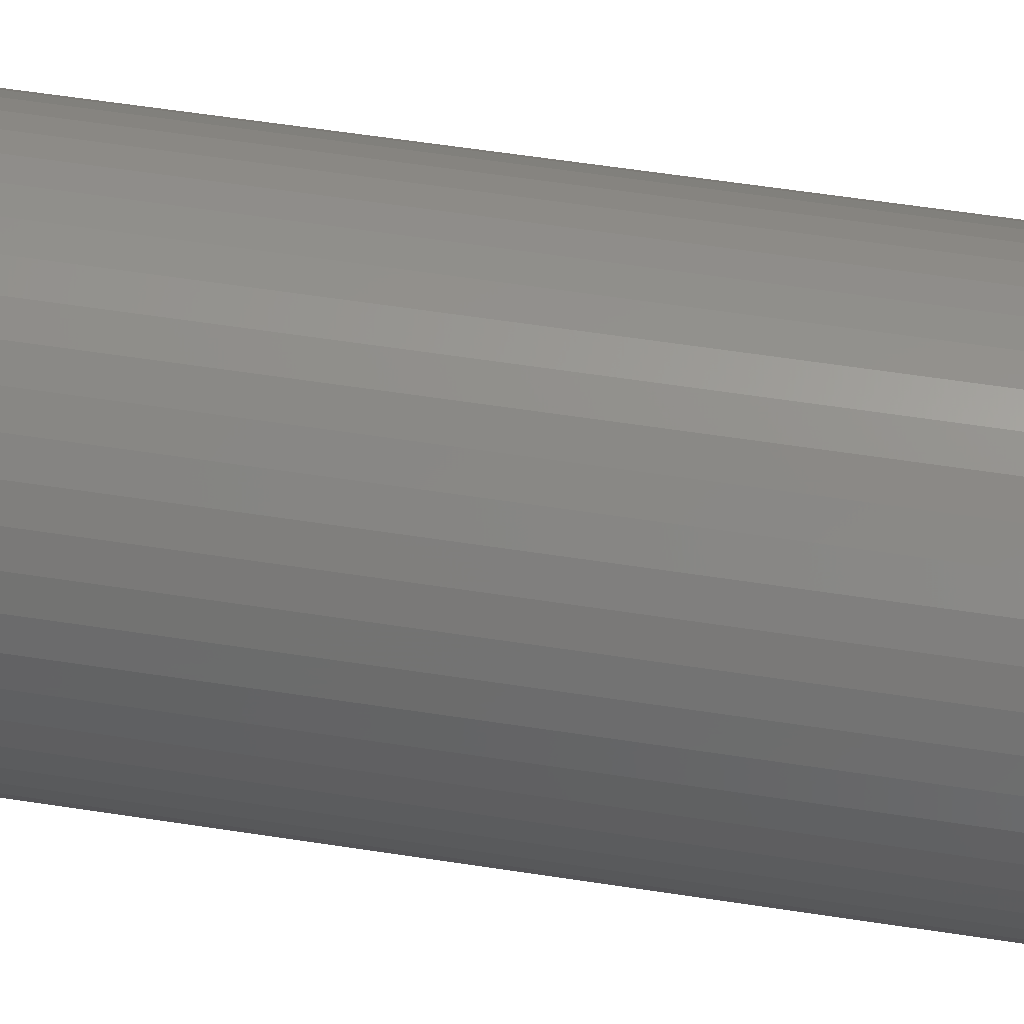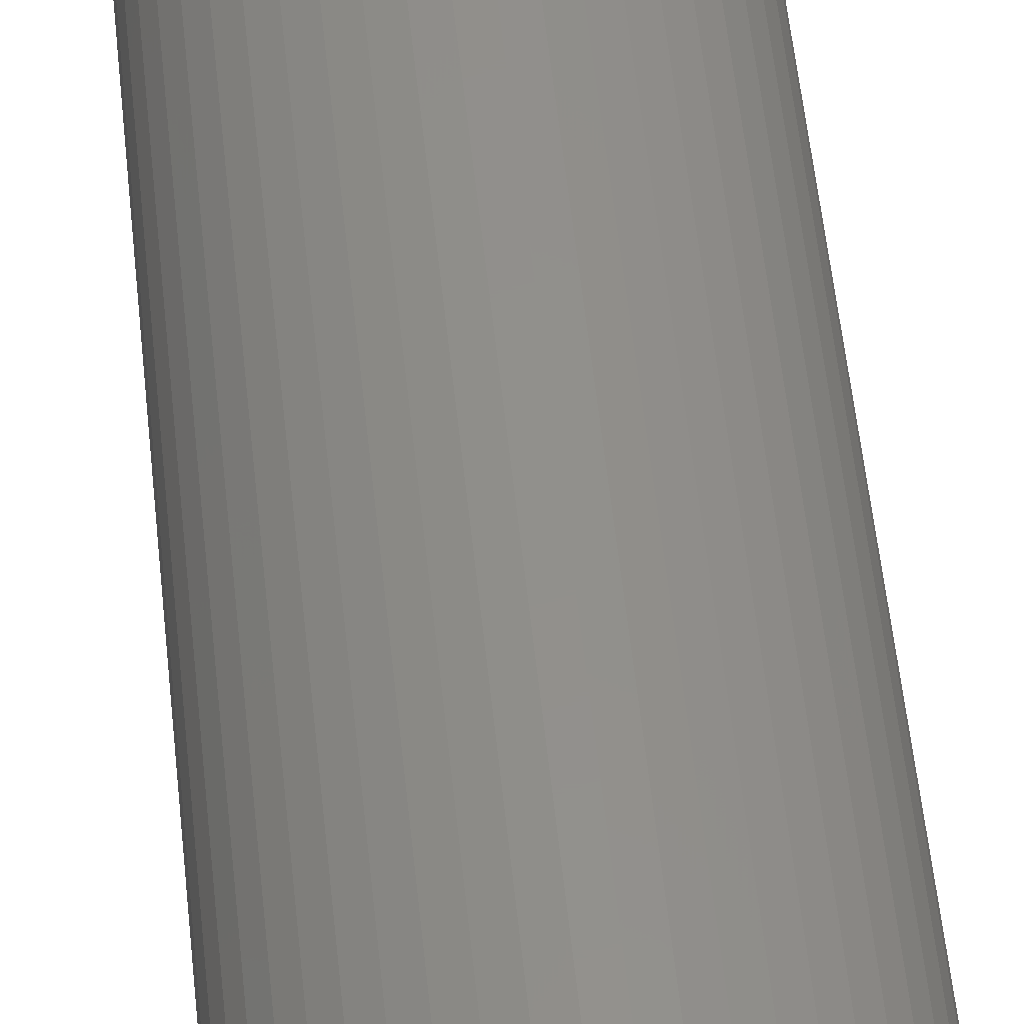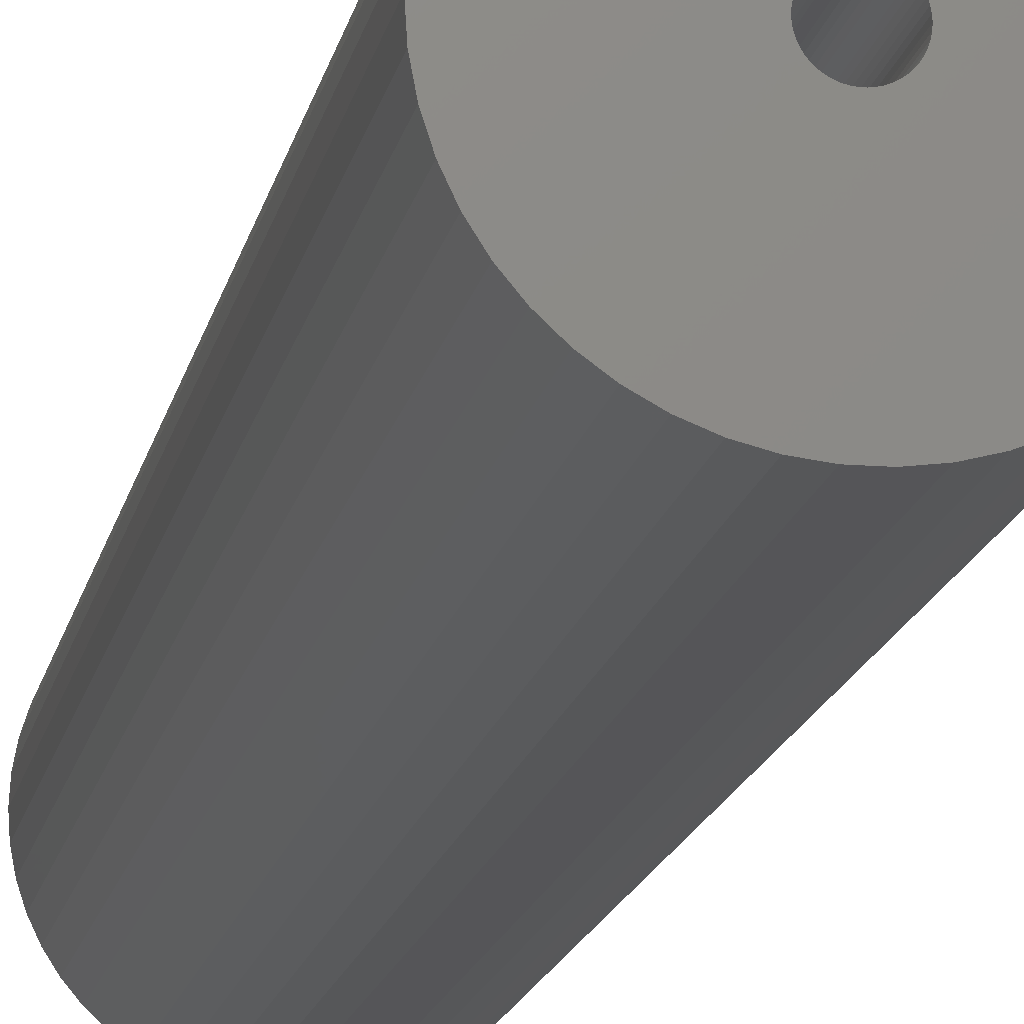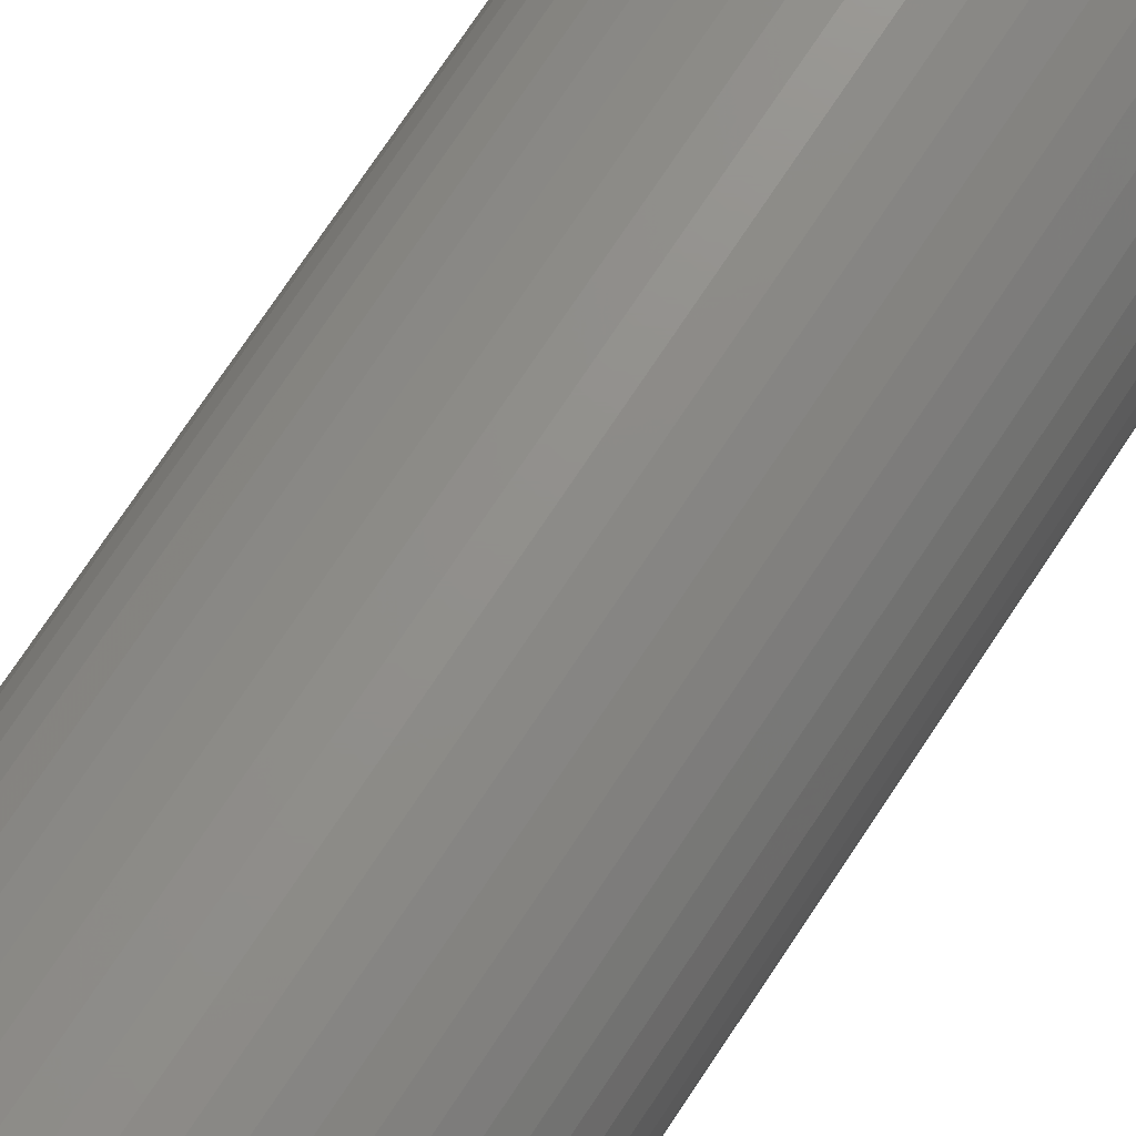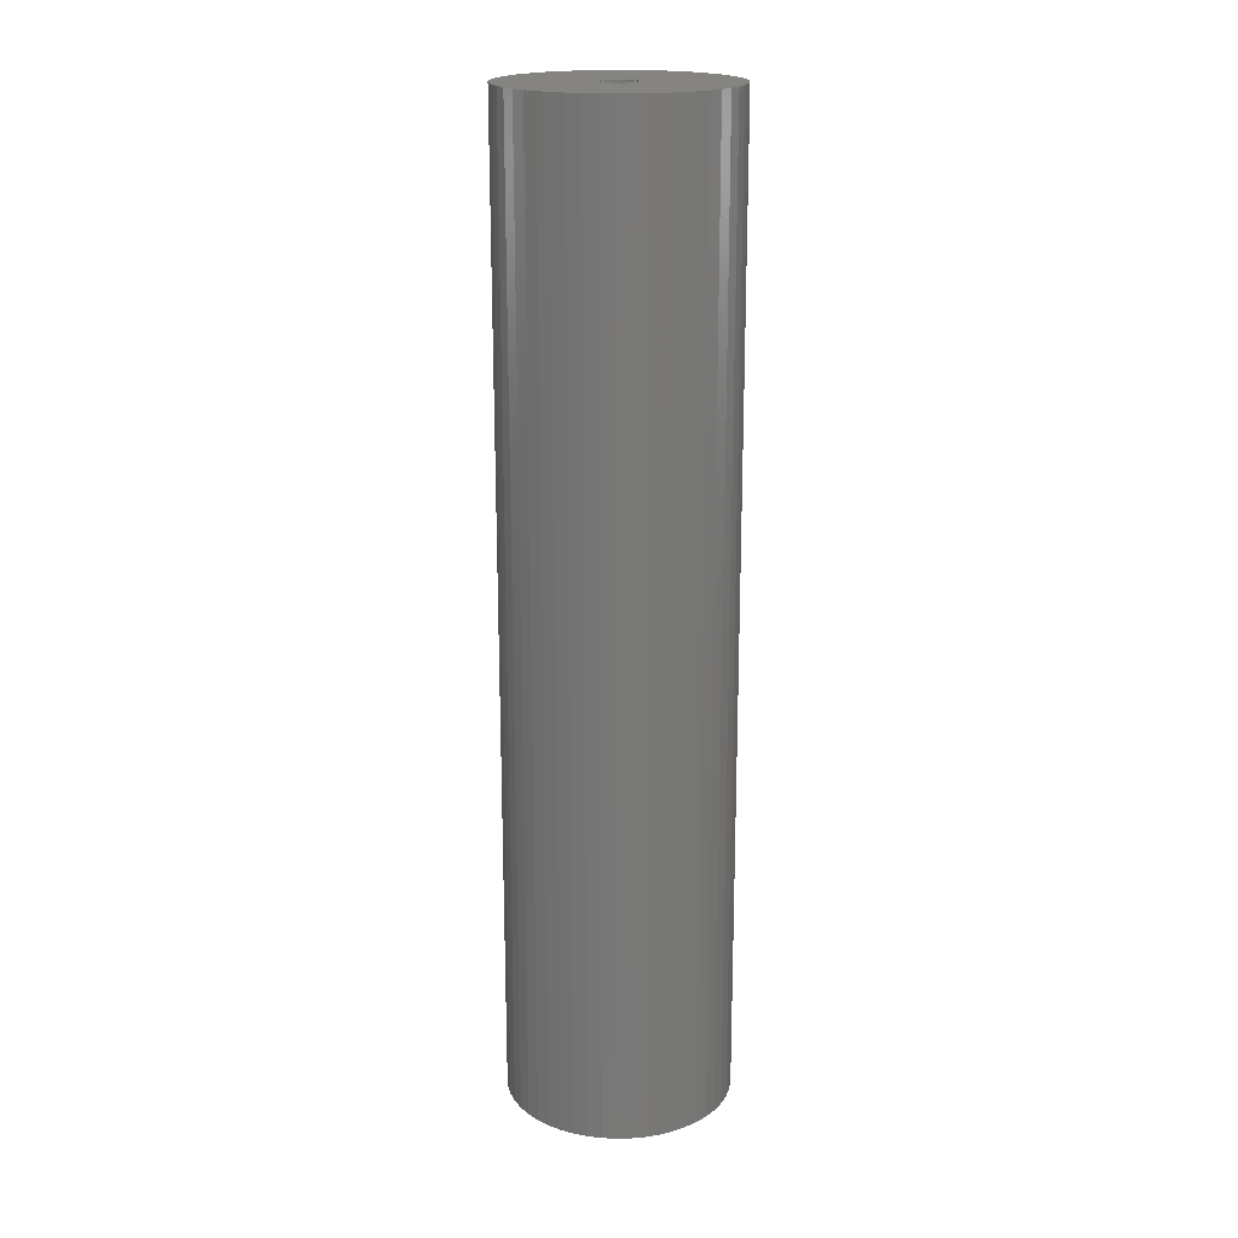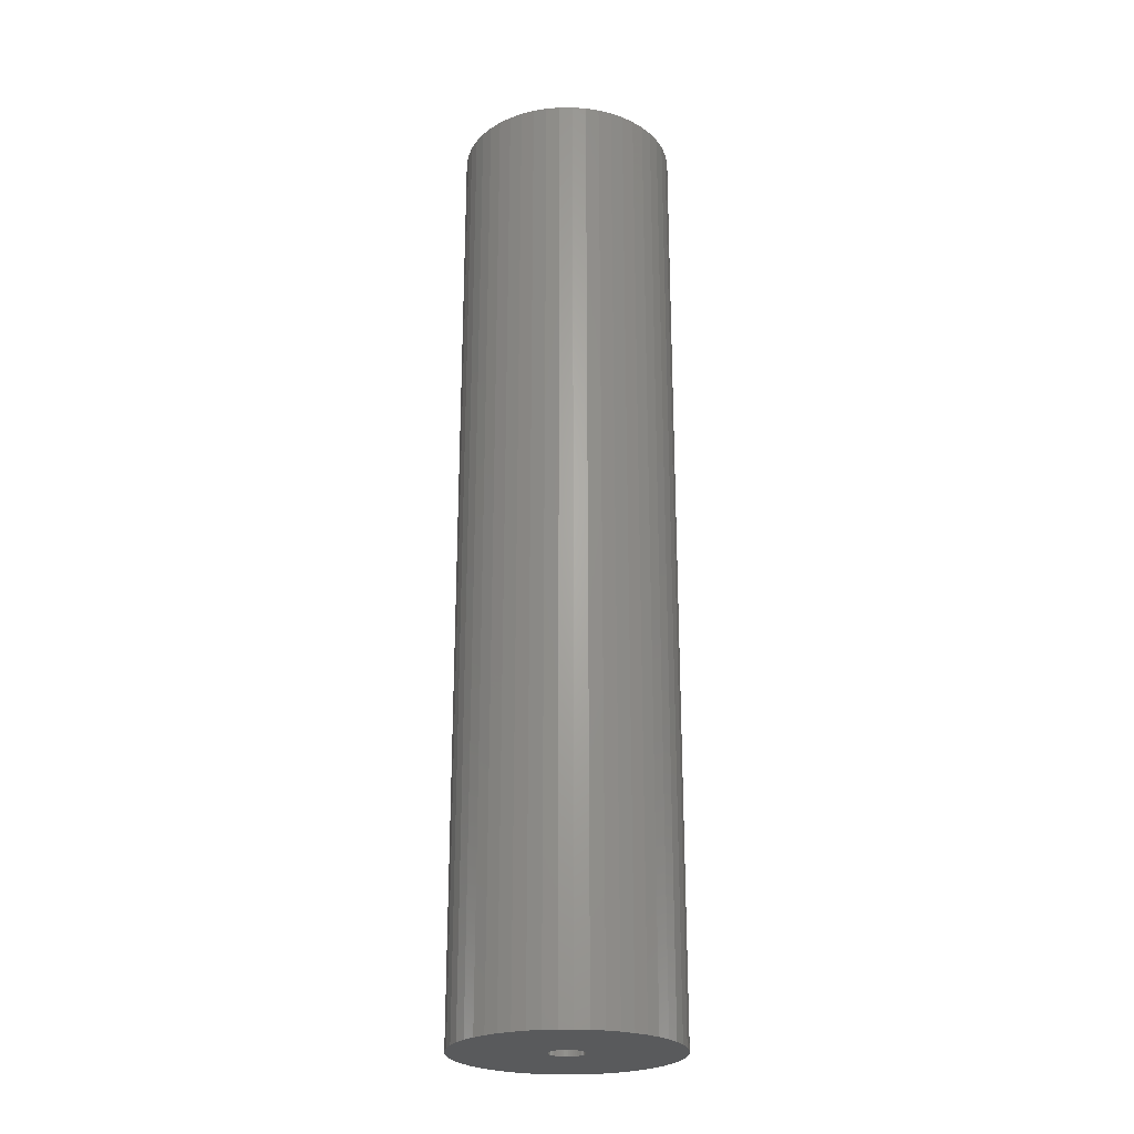
<metadata>
{"format":"stl","ext":"stl","renderer":"f3d","projection":"perspective","resolution":1024,"background":"white","views":[{"elev":48.4,"azim":100.3,"up":"+Y"},{"elev":52.6,"azim":174.3,"up":"+Y"},{"elev":-14.4,"azim":-10.0,"up":"+Y"},{"elev":72.4,"azim":-146.7,"up":"+Y"},{"elev":19.2,"azim":62.5,"up":"+Z"},{"elev":-24.3,"azim":-150.7,"up":"+Z"}]}
</metadata>
<code>
# stl→obj: 200 verts, 400 faces
v 11.5 0 50
v 11.41 1.441 -50
v 11.41 1.441 50
v 11.5 0 -50
v -11.5 0 -50
v -11.41 1.441 50
v -11.41 1.441 -50
v -11.5 0 50
v 0.7221 11.48 -50
v -0.7221 11.48 50
v 0.7221 11.48 50
v -0.7221 11.48 -50
v -0.7221 -11.48 -50
v 0.7221 -11.48 50
v -0.7221 -11.48 50
v 0.7221 -11.48 -50
v 8.383 -7.872 50
v 9.304 -6.76 -50
v 9.304 -6.76 50
v 8.383 -7.872 -50
v 8.383 7.872 -50
v 7.33 8.861 50
v 8.383 7.872 50
v 7.33 8.861 -50
v -7.33 8.861 -50
v -8.383 7.872 50
v -7.33 8.861 50
v -8.383 7.872 -50
v -3.554 10.94 -50
v -4.896 10.41 50
v -3.554 10.94 50
v -4.896 10.41 -50
v 10.69 4.233 50
v 10.08 5.54 -50
v 10.08 5.54 50
v 10.69 4.233 -50
v 4.896 10.41 -50
v 3.554 10.94 50
v 4.896 10.41 50
v 3.554 10.94 -50
v 6.162 9.71 -50
v 6.162 9.71 50
v -10.69 4.233 -50
v -10.08 5.54 50
v -10.08 5.54 -50
v -10.69 4.233 50
v -9.304 6.76 -50
v -9.304 6.76 50
v 1.8 0 50
v 1.786 0.2256 50
v 11.14 2.86 50
v 11.41 -1.441 50
v 1.743 0.4476 50
v 1.786 -0.2256 50
v 1.674 0.6626 50
v 11.14 -2.86 50
v 1.577 0.8672 50
v 9.304 6.76 50
v 1.743 -0.4476 50
v 1.456 1.058 50
v 10.69 -4.233 50
v 1.312 1.232 50
v 1.674 -0.6626 50
v 1.147 1.387 50
v 10.08 -5.54 50
v 0.9645 1.52 50
v 1.577 -0.8672 50
v 0.7664 1.629 50
v 0.5562 1.712 50
v 2.155 11.3 50
v 1.456 -1.058 50
v 0.3373 1.768 50
v 0.113 1.796 50
v -0.113 1.796 50
v -0.3373 1.768 50
v -2.155 11.3 50
v -0.5562 1.712 50
v -0.7664 1.629 50
v -0.9645 1.52 50
v -6.162 9.71 50
v -1.147 1.387 50
v -1.312 1.232 50
v -1.456 1.058 50
v 1.312 -1.232 50
v 7.33 -8.861 50
v 1.147 -1.387 50
v 6.162 -9.71 50
v 0.9645 -1.52 50
v 4.896 -10.41 50
v 0.7664 -1.629 50
v 3.554 -10.94 50
v 0.5562 -1.712 50
v 2.155 -11.3 50
v 0.3373 -1.768 50
v 0.113 -1.796 50
v -0.113 -1.796 50
v -0.3373 -1.768 50
v -2.155 -11.3 50
v -0.5562 -1.712 50
v -3.554 -10.94 50
v -0.7664 -1.629 50
v -4.896 -10.41 50
v -0.9645 -1.52 50
v -6.162 -9.71 50
v -1.147 -1.387 50
v -7.33 -8.861 50
v -1.312 -1.232 50
v -8.383 -7.872 50
v -1.456 -1.058 50
v -9.304 -6.76 50
v -1.577 -0.8672 50
v -10.08 -5.54 50
v -1.674 -0.6626 50
v -10.69 -4.233 50
v -1.743 -0.4476 50
v -11.14 -2.86 50
v -1.786 -0.2256 50
v -11.41 -1.441 50
v -1.8 0 50
v -1.577 0.8672 50
v -1.674 0.6626 50
v -1.743 0.4476 50
v -11.14 2.86 50
v -1.786 0.2256 50
v -2.155 11.3 -50
v 1.8 0 -50
v 11.41 -1.441 -50
v 1.786 -0.2256 -50
v 11.14 -2.86 -50
v 1.743 -0.4476 -50
v 10.69 -4.233 -50
v 1.786 0.2256 -50
v 1.674 -0.6626 -50
v 10.08 -5.54 -50
v 11.14 2.86 -50
v 1.577 -0.8672 -50
v 1.743 0.4476 -50
v 1.456 -1.058 -50
v 1.312 -1.232 -50
v 7.33 -8.861 -50
v 1.674 0.6626 -50
v 1.147 -1.387 -50
v 6.162 -9.71 -50
v 0.9645 -1.52 -50
v 4.896 -10.41 -50
v 1.577 0.8672 -50
v 0.7664 -1.629 -50
v 3.554 -10.94 -50
v 9.304 6.76 -50
v 0.5562 -1.712 -50
v 2.155 -11.3 -50
v 1.456 1.058 -50
v 0.3373 -1.768 -50
v 0.113 -1.796 -50
v -0.113 -1.796 -50
v -0.3373 -1.768 -50
v -2.155 -11.3 -50
v -0.5562 -1.712 -50
v -3.554 -10.94 -50
v -0.7664 -1.629 -50
v -4.896 -10.41 -50
v -0.9645 -1.52 -50
v -6.162 -9.71 -50
v -1.147 -1.387 -50
v -7.33 -8.861 -50
v -1.312 -1.232 -50
v -8.383 -7.872 -50
v -1.456 -1.058 -50
v 1.312 1.232 -50
v 1.147 1.387 -50
v 0.9645 1.52 -50
v 0.7664 1.629 -50
v 0.5562 1.712 -50
v 2.155 11.3 -50
v 0.3373 1.768 -50
v 0.113 1.796 -50
v -0.113 1.796 -50
v -0.3373 1.768 -50
v -0.5562 1.712 -50
v -0.7664 1.629 -50
v -0.9645 1.52 -50
v -6.162 9.71 -50
v -1.147 1.387 -50
v -1.312 1.232 -50
v -1.456 1.058 -50
v -1.577 0.8672 -50
v -1.674 0.6626 -50
v -1.743 0.4476 -50
v -11.14 2.86 -50
v -1.786 0.2256 -50
v -1.8 0 -50
v -9.304 -6.76 -50
v -1.577 -0.8672 -50
v -10.08 -5.54 -50
v -1.674 -0.6626 -50
v -10.69 -4.233 -50
v -1.743 -0.4476 -50
v -11.14 -2.86 -50
v -1.786 -0.2256 -50
v -11.41 -1.441 -50
f 1 2 3
f 2 1 4
f 5 6 7
f 6 5 8
f 9 10 11
f 10 9 12
f 13 14 15
f 14 13 16
f 17 18 19
f 18 17 20
f 21 22 23
f 22 21 24
f 25 26 27
f 26 25 28
f 29 30 31
f 30 29 32
f 33 34 35
f 34 33 36
f 37 38 39
f 38 37 40
f 41 39 42
f 39 41 37
f 43 44 45
f 44 43 46
f 47 26 28
f 26 47 48
f 49 1 3
f 50 3 51
f 1 49 52
f 53 51 33
f 54 52 49
f 55 33 35
f 52 54 56
f 57 35 58
f 59 56 54
f 60 58 23
f 56 59 61
f 62 23 22
f 63 61 59
f 64 22 42
f 61 63 65
f 66 42 39
f 67 65 63
f 68 39 38
f 65 67 19
f 69 38 70
f 71 19 67
f 19 71 17
f 3 50 49
f 51 53 50
f 33 55 53
f 35 57 55
f 58 60 57
f 23 62 60
f 22 64 62
f 42 66 64
f 39 68 66
f 72 70 11
f 38 69 68
f 70 72 69
f 11 73 72
f 11 74 73
f 10 74 11
f 74 10 75
f 76 75 10
f 75 76 77
f 31 77 76
f 77 31 78
f 30 78 31
f 78 30 79
f 80 79 30
f 79 80 81
f 27 81 80
f 81 27 82
f 82 26 83
f 26 82 27
f 84 17 71
f 17 84 85
f 86 85 84
f 85 86 87
f 88 87 86
f 87 88 89
f 90 89 88
f 89 90 91
f 92 91 90
f 91 92 93
f 94 93 92
f 93 94 14
f 95 14 94
f 96 14 95
f 15 96 97
f 98 97 99
f 96 15 14
f 100 99 101
f 102 101 103
f 104 103 105
f 106 105 107
f 108 107 109
f 110 109 111
f 112 111 113
f 114 113 115
f 116 115 117
f 97 98 15
f 118 117 119
f 48 83 26
f 83 48 120
f 99 100 98
f 44 120 48
f 101 102 100
f 120 44 121
f 103 104 102
f 46 121 44
f 105 106 104
f 121 46 122
f 107 108 106
f 123 122 46
f 109 110 108
f 122 123 124
f 111 112 110
f 6 124 123
f 113 114 112
f 124 6 119
f 115 116 114
f 8 119 6
f 117 118 116
f 119 8 118
f 12 76 10
f 76 12 125
f 126 4 127
f 128 127 129
f 4 126 2
f 130 129 131
f 132 2 126
f 133 131 134
f 2 132 135
f 136 134 18
f 137 135 132
f 138 18 20
f 135 137 36
f 139 20 140
f 141 36 137
f 142 140 143
f 36 141 34
f 144 143 145
f 146 34 141
f 147 145 148
f 34 146 149
f 150 148 151
f 152 149 146
f 149 152 21
f 127 128 126
f 129 130 128
f 131 133 130
f 134 136 133
f 18 138 136
f 20 139 138
f 140 142 139
f 143 144 142
f 145 147 144
f 153 151 16
f 148 150 147
f 151 153 150
f 16 154 153
f 16 155 154
f 13 155 16
f 155 13 156
f 157 156 13
f 156 157 158
f 159 158 157
f 158 159 160
f 161 160 159
f 160 161 162
f 163 162 161
f 162 163 164
f 165 164 163
f 164 165 166
f 166 167 168
f 167 166 165
f 169 21 152
f 21 169 24
f 170 24 169
f 24 170 41
f 171 41 170
f 41 171 37
f 172 37 171
f 37 172 40
f 173 40 172
f 40 173 174
f 175 174 173
f 174 175 9
f 176 9 175
f 177 9 176
f 12 177 178
f 125 178 179
f 177 12 9
f 29 179 180
f 32 180 181
f 182 181 183
f 25 183 184
f 28 184 185
f 47 185 186
f 45 186 187
f 43 187 188
f 189 188 190
f 178 125 12
f 7 190 191
f 192 168 167
f 168 192 193
f 179 29 125
f 194 193 192
f 180 32 29
f 193 194 195
f 181 182 32
f 196 195 194
f 183 25 182
f 195 196 197
f 184 28 25
f 198 197 196
f 185 47 28
f 197 198 199
f 186 45 47
f 200 199 198
f 187 43 45
f 199 200 191
f 188 189 43
f 5 191 200
f 190 7 189
f 191 5 7
f 16 93 14
f 93 16 151
f 51 36 33
f 36 51 135
f 3 135 51
f 135 3 2
f 58 21 23
f 21 58 149
f 35 149 58
f 149 35 34
f 40 70 38
f 70 40 174
f 174 11 70
f 11 174 9
f 24 42 22
f 42 24 41
f 45 48 47
f 48 45 44
f 189 46 43
f 46 189 123
f 7 123 189
f 123 7 6
f 32 80 30
f 80 32 182
f 182 27 80
f 27 182 25
f 125 31 76
f 31 125 29
f 52 4 1
f 4 52 127
f 194 114 196
f 114 194 112
f 145 87 89
f 87 145 143
f 61 129 56
f 129 61 131
f 159 98 100
f 98 159 157
f 198 118 200
f 118 198 116
f 200 8 5
f 8 200 118
f 196 116 198
f 116 196 114
f 140 17 85
f 17 140 20
f 148 89 91
f 89 148 145
f 151 91 93
f 91 151 148
f 19 134 65
f 134 19 18
f 56 127 52
f 127 56 129
f 157 15 98
f 15 157 13
f 161 100 102
f 100 161 159
f 167 110 192
f 110 167 108
f 167 106 108
f 106 167 165
f 143 85 87
f 85 143 140
f 65 131 61
f 131 65 134
f 192 112 194
f 112 192 110
f 163 102 104
f 102 163 161
f 165 104 106
f 104 165 163
f 126 50 132
f 50 126 49
f 119 190 124
f 190 119 191
f 177 73 74
f 73 177 176
f 154 96 95
f 96 154 155
f 170 62 64
f 62 170 169
f 184 81 82
f 81 184 183
f 180 77 78
f 77 180 179
f 141 57 146
f 57 141 55
f 132 53 137
f 53 132 50
f 173 68 69
f 68 173 172
f 175 69 72
f 69 175 173
f 171 64 66
f 64 171 170
f 121 186 120
f 186 121 187
f 120 185 83
f 185 120 186
f 122 187 121
f 187 122 188
f 183 79 81
f 79 183 181
f 179 75 77
f 75 179 178
f 153 95 94
f 95 153 154
f 137 55 141
f 55 137 53
f 152 62 169
f 62 152 60
f 146 60 152
f 60 146 57
f 176 72 73
f 72 176 175
f 124 188 122
f 188 124 190
f 178 74 75
f 74 178 177
f 139 86 84
f 86 139 142
f 130 54 128
f 54 130 59
f 147 92 90
f 92 147 150
f 172 66 68
f 66 172 171
f 83 184 82
f 184 83 185
f 181 78 79
f 78 181 180
f 144 90 88
f 90 144 147
f 136 63 133
f 63 136 67
f 139 71 138
f 71 139 84
f 128 49 126
f 49 128 54
f 162 105 103
f 105 162 164
f 156 99 97
f 99 156 158
f 113 197 115
f 197 113 195
f 150 94 92
f 94 150 153
f 142 88 86
f 88 142 144
f 133 59 130
f 59 133 63
f 138 67 136
f 67 138 71
f 155 97 96
f 97 155 156
f 164 107 105
f 107 164 166
f 111 195 113
f 195 111 193
f 115 199 117
f 199 115 197
f 117 191 119
f 191 117 199
f 158 101 99
f 101 158 160
f 160 103 101
f 103 160 162
f 109 193 111
f 193 109 168
f 107 168 109
f 168 107 166

</code>
